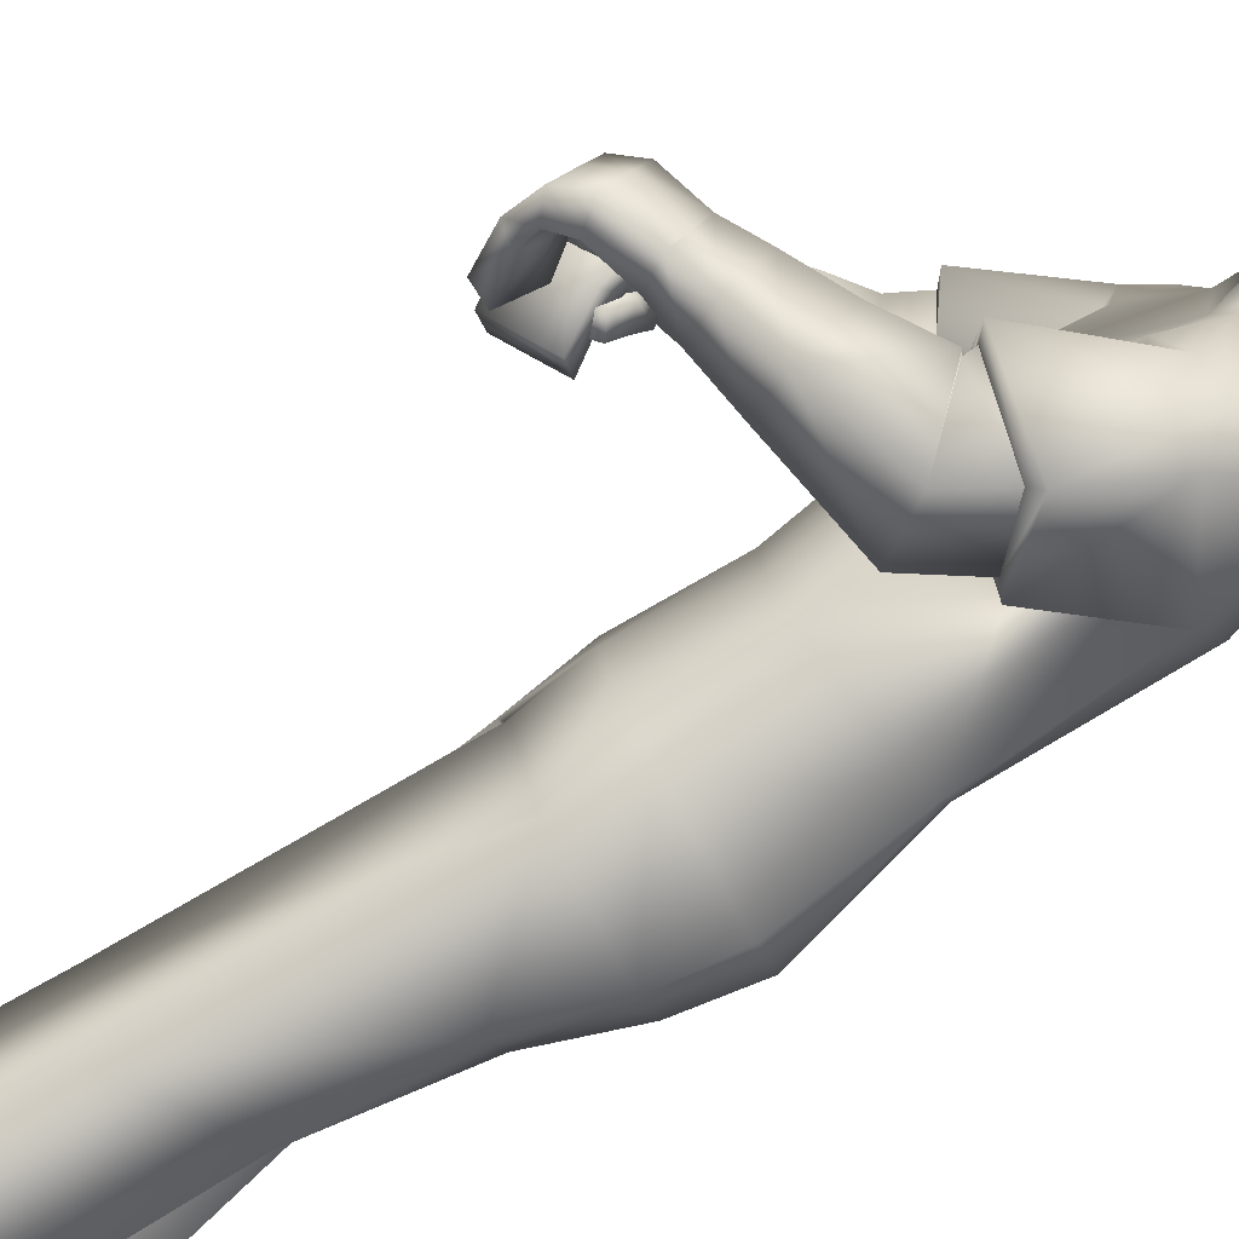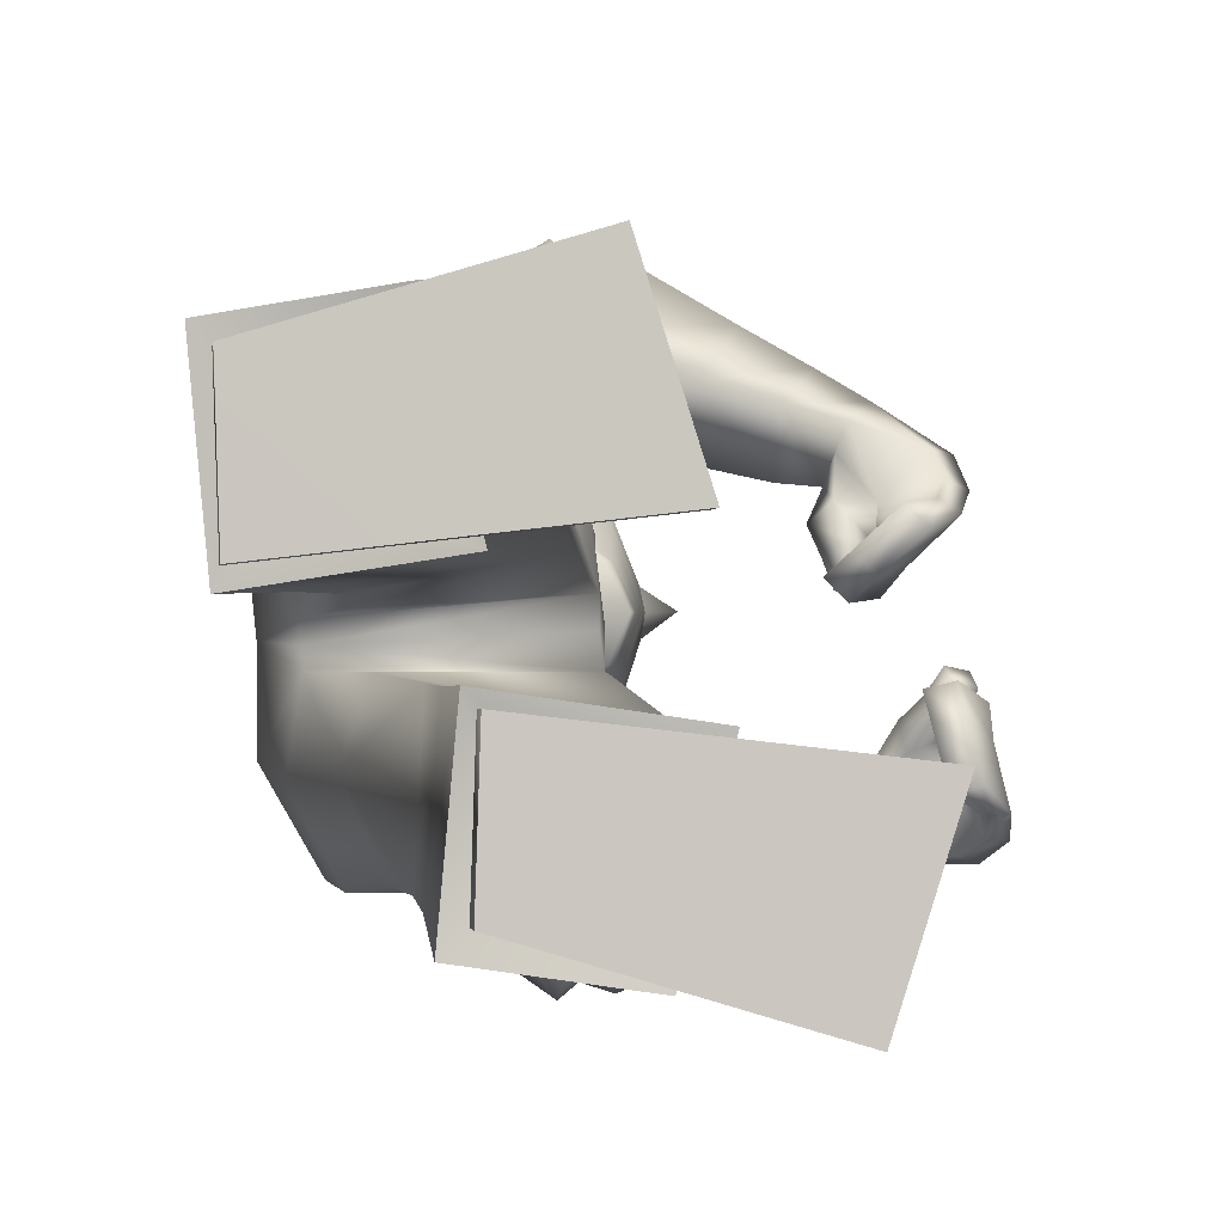
<metadata>
{"format":"obj","ext":"obj","renderer":"f3d","projection":"perspective","resolution":1024,"background":"white","views":[{"elev":-77.7,"azim":121.0,"up":"+Z"},{"elev":-1.1,"azim":-5.1,"up":"+Z"}]}
</metadata>
<code>
v 0.001398 1.394 0.1662
v -0.05862 0.7576 0.149
v 0.1393 1.371 0.1549
v 0.09047 0.7599 0.1623
v 0.104 1.001 0.1436
v 0.1226 1.233 0.1344
v -0.04982 1.023 0.1384
v -0.03589 1.245 0.1757
v 0.1447 0.7694 0.003018
v -0.008102 1.437 0.07809
v -0.07504 0.7668 -0.01576
v 0.1382 1.39 0.07552
v 0.1465 0.9979 0.05755
v 0.1784 1.197 0.06104
v -0.07326 1.029 0.03047
v -0.07293 1.267 0.0357
v -0.07109 0.8441 0.1525
v 0.07931 0.8488 0.1612
v 0.1413 0.8556 0.1002
v -0.1126 0.8497 0.05812
v 0.1477 0.03945 0.03557
v 0.09502 0.03811 0.202
v -0.1456 0.03664 0.1299
v -0.1412 0.03754 0.001838
v 0.09411 0.3912 0.01946
v 0.05607 0.39 0.1604
v -0.1004 0.3269 0.1384
v -0.0884 0.3265 -0.006606
v -0.02391 0.1176 0.03383
v -0.1134 0.1166 0.121
v -0.0519 0.1168 0.1301
v -0.1078 0.1173 0.02138
v -0.02021 0.09167 0.1746
v -0.1453 0.1272 -0.01267
v 0.01849 0.08485 0.01243
v -0.161 0.1281 0.1531
v 0.1479 -0.001892 0.03528
v 0.09518 -0.003238 0.2018
v -0.1454 -0.004706 0.1296
v -0.141 -0.003806 0.001553
v 0.411 0.91 0.05681
v 0.3532 0.9536 -3e-05
v 0.3325 0.9499 0.01976
v 0.3892 0.9071 0.07549
v 0.1817 1.134 0.2883
v 0.1202 1.074 0.2212
v 0.1844 1.113 0.1287
v 0.2426 1.172 0.2
v 0.3773 0.9863 0.01504
v 0.3477 0.9988 0.0813
v 0.3652 0.9989 0.004522
v 0.3284 1.017 0.06291
v 0.2075 1.713 0.08447
v 0.2091 1.465 0.04745
v 0.05351 1.52 0.06294
v 0.1427 1.453 0.05711
v 0.2226 1.548 0.09099
v 0.2197 1.664 0.09635
v 0.005874 1.57 0.08016
v 0.0589 1.473 0.05976
v 0.1661 1.616 0.1203
v 0.1118 1.496 0.08391
v 0.1656 1.489 0.08494
v 0.1549 1.555 0.1048
v 0.2116 1.633 0.09578
v 0.2322 1.634 0.01709
v 0.2497 1.566 0.02723
v 0.07174 1.143 0.2133
v 0.2236 1.21 0.1954
v 0.1476 1.193 0.2829
v 0.154 1.162 0.1185
v 0.05436 1.136 0.2188
v 0.2387 1.223 0.1959
v 0.1422 1.205 0.3025
v 0.1582 1.16 0.1069
v 0.4454 1.021 0.1178
v 0.3547 1.039 0.05154
v 0.4208 0.9912 0.1222
v 0.3793 1.064 0.04445
v 0.3584 1.004 0.1434
v 0.3691 1.075 0.1078
v 0.3445 1.042 0.09312
v 0.3828 1.036 0.1602
v 0.3517 1.023 0.1192
v 0.3456 0.984 0.01039
v 0.3736 0.9382 0.02
v 0.3523 0.935 0.03923
v 0.3841 1.014 0.08064
v 0.4041 1.048 0.07174
v 0.3584 0.9706 0.02157
v 0.3765 1.056 0.1344
v 0.4537 0.9937 0.08881
v 0.4409 0.955 0.06827
v 0.3673 1.015 0.03012
v 0.3586 0.9877 0.0217
v 0.421 0.9454 0.08134
v 0.4309 0.9722 0.0966
v 0.3844 1.002 0.004704
v 0.3918 1.039 0.02056
v 0.395 0.9969 0.0574
v 0.3807 0.9707 0.04607
v 0.4149 1.023 0.04572
v 0.4022 0.9832 0.02852
v 0.3101 1.015 0.1566
v 0.3394 1.055 0.188
v 0.3381 1.104 0.1284
v 0.3089 1.064 0.09726
v 0.2444 1.035 0.1765
v 0.2871 1.144 0.161
v 0.2831 1.082 0.223
v 0.247 1.095 0.1125
v 0.3378 1 0.03722
v 0.1571 1.332 0.1865
v 0.09028 1.304 0.2738
v 0.3537 0.9844 0.05165
v 0.3603 1.021 0.02881
v 0.3806 0.9999 0.04691
v 0.216 1.472 0.04768
v 0.1137 1.564 0.1425
v 0.1244 1.564 0.1481
v 0.1109 1.619 0.1477
v 0.1215 1.619 0.1533
v 0.1686 1.545 0.1099
v 0.1511 1.629 0.1117
v 0.08089 1.573 0.1204
v -0.05128 0.4889 -0.004331
v -0.06134 0.4842 0.1387
v 0.1347 1.555 0.09395
v -0.04392 0.6589 0.1435
v -0.04913 0.6607 -0.01133
v 0.1309 1.629 0.1008
v 0.1692 1.654 0.1332
v 0.07676 1.658 0.131
v 0.0819 1.755 0.1214
v -0.00271 1.666 0.09489
v 0.2197 1.668 0.1098
v 0.1585 1.757 0.1231
v 0.01104 1.725 0.08919
v 0.209 1.741 0.1024
v 0.01267 1.402 -0.1783
v -0.04031 0.7799 -0.2149
v 0.1555 1.382 -0.165
v 0.1079 0.7891 -0.2163
v 0.1152 1.012 -0.1625
v 0.1447 1.244 -0.1457
v -0.03942 1.033 -0.1679
v -0.01768 1.254 -0.1931
v -0.07286 0.7685 -0.03551
v 0.1371 1.378 -0.00253
v 0.145 0.7759 -0.02409
v -0.01438 1.426 -0.005965
v -0.07185 1.269 -0.01078
v -0.07158 1.03 -0.01571
v 0.1804 1.199 -0.004857
v 0.1489 0.9997 -0.008374
v 0.1502 0.7838 -0.05381
v -0.003148 1.44 -0.08907
v -0.0708 0.7697 -0.05385
v 0.1428 1.393 -0.07965
v 0.1512 1.003 -0.0741
v 0.1823 1.2 -0.07075
v -0.06987 1.032 -0.06189
v -0.07011 1.269 -0.05734
v -0.05157 0.8721 -0.2088
v 0.09838 0.877 -0.2008
v -0.1032 0.8567 -0.03045
v 0.1567 0.865 -0.01571
v 0.1538 0.8739 -0.1328
v -0.103 0.8634 -0.1195
v 0.2985 0.04518 -0.1151
v 0.2461 0.04409 -0.2816
v 0.005327 0.04274 -0.2099
v 0.009488 0.04348 -0.08185
v 0.1623 0.4225 -0.08925
v 0.1257 0.4197 -0.2305
v -0.007602 0.3179 -0.2119
v 0.003816 0.3163 -0.06695
v 0.1269 0.1234 -0.1135
v 0.03754 0.1227 -0.2008
v 0.09909 0.1228 -0.2099
v 0.043 0.1233 -0.1012
v 0.134 0.1149 -0.2544
v 0.003643 0.1089 -0.06741
v 0.1728 0.1138 -0.09214
v -0.01142 0.1106 -0.2332
v 0.2986 0.003833 -0.1148
v 0.2462 0.002743 -0.2814
v 0.005446 0.001396 -0.2097
v 0.009606 0.00213 -0.08162
v 0.4574 0.9383 -0.1401
v 0.4422 0.9793 -0.05911
v 0.4141 0.98 -0.06581
v 0.429 0.9397 -0.1452
v 0.1909 1.148 -0.3101
v 0.1417 1.087 -0.234
v 0.2067 1.152 -0.1439
v 0.2477 1.216 -0.2232
v 0.4636 1.014 -0.06535
v 0.4089 1.031 -0.1164
v 0.4588 1.028 -0.05148
v 0.4055 1.048 -0.08975
v 0.2124 1.715 -0.07545
v 0.2188 1.725 0.004892
v 0.2316 1.457 0.002501
v 0.02431 1.526 -0.002909
v 0.2119 1.466 -0.04357
v 0.05686 1.519 -0.06718
v 0.146 1.456 -0.05857
v 0.2842 1.574 0.005325
v 0.2456 1.662 0.005065
v 0.228 1.55 -0.08447
v 0.2253 1.666 -0.08758
v -0.02468 1.575 -0.004137
v 0.01099 1.571 -0.0865
v 0.04745 1.476 -0.003016
v 0.06252 1.475 -0.06514
v 0.1597 1.452 -0.000315
v 0.1734 1.619 -0.1157
v 0.1168 1.498 -0.0853
v 0.1708 1.491 -0.08315
v 0.237 1.469 0.00279
v 0.1613 1.558 -0.1023
v 0.2172 1.635 -0.08816
v 0.2449 1.643 0.004838
v 0.2329 1.634 -0.008359
v 0.2511 1.566 -0.01881
v 0.2538 1.557 0.004219
v 0.09267 1.156 -0.22
v 0.2439 1.226 -0.2252
v 0.1563 1.206 -0.3003
v 0.1876 1.177 -0.1385
v 0.07539 1.148 -0.223
v 0.2592 1.239 -0.2273
v 0.1492 1.219 -0.3192
v 0.1948 1.176 -0.1269
v 0.4706 1.053 -0.2034
v 0.4334 1.068 -0.09604
v 0.4451 1.025 -0.1957
v 0.4571 1.093 -0.1038
v 0.3884 1.04 -0.1804
v 0.408 1.112 -0.1491
v 0.3867 1.08 -0.1269
v 0.4093 1.072 -0.2041
v 0.3874 1.06 -0.1544
v 0.437 1.016 -0.04737
v 0.4475 0.9649 -0.08764
v 0.4193 0.9659 -0.09355
v 0.4396 1.044 -0.1368
v 0.4623 1.077 -0.141
v 0.4421 1.001 -0.06211
v 0.4087 1.092 -0.1771
v 0.4901 1.023 -0.1848
v 0.4843 0.9829 -0.1628
v 0.4499 1.043 -0.08832
v 0.4423 1.016 -0.07863
v 0.4602 0.9765 -0.1644
v 0.465 1.004 -0.1806
v 0.4744 1.026 -0.07664
v 0.4777 1.064 -0.09176
v 0.4575 1.026 -0.1271
v 0.4466 1 -0.1119
v 0.4825 1.049 -0.1262
v 0.475 1.009 -0.1072
v 0.3426 1.046 -0.1874
v 0.3651 1.086 -0.2247
v 0.3671 1.138 -0.1686
v 0.3447 1.099 -0.1316
v 0.2741 1.06 -0.2013
v 0.3092 1.172 -0.196
v 0.3035 1.107 -0.2544
v 0.2789 1.123 -0.1411
v 0.4222 1.031 -0.07179
v 0.1577 1.353 -0.2083
v 0.09878 1.316 -0.2839
v 0.4269 1.014 -0.09127
v 0.4473 1.049 -0.07427
v 0.4542 1.027 -0.09824
v 0.2188 1.473 -0.04323
v 0.1225 1.567 -0.1423
v 0.1334 1.567 -0.1472
v 0.1199 1.622 -0.1465
v 0.1308 1.622 -0.1514
v 0.1753 1.548 -0.1067
v 0.1579 1.631 -0.1079
v 0.08833 1.575 -0.122
v 0.00251 0.4946 -0.06401
v -0.00528 0.4935 -0.2072
v 0.1404 1.557 -0.09266
v -0.01418 0.6694 -0.2066
v -0.02463 0.6657 -0.05533
v 0.137 1.631 -0.09824
v 0.1772 1.656 -0.1277
v 0.0848 1.66 -0.1311
v 0.08927 1.757 -0.1191
v 0.08488 1.779 0.001346
v 0.00326 1.668 -0.09971
v -0.03491 1.668 -0.003486
v 0.2262 1.671 -0.1009
v 0.1658 1.76 -0.1161
v 0.0166 1.727 -0.09195
v -0.004195 1.745 -0.001736
v 0.1614 1.781 0.003719
v 0.2196 1.757 0.005257
v 0.215 1.743 -0.09263
v 0.2328 1.191 0.2004
v 0.1626 1.145 0.1236
v 0.2441 1.212 -0.2329
v 0.1894 1.163 -0.1466
v 0.253 1.553 0.004152
v 0.25 1.566 -0.02215
v 0.2485 1.565 0.03012
v 0.06716 1.394 0.1732
v 0.1555 1.319 0.1386
v 0.1199 1.33 0.2373
v 0.1507 1.308 0.1539
v 0.0789 1.403 -0.183
v 0.1749 1.331 -0.1484
v 0.1203 1.351 -0.2476
v 0.1668 1.318 -0.1743
v 0.1476 1.193 0.2829
v 0.07174 1.143 0.2133
v 0.154 1.162 0.1185
v 0.2236 1.21 0.1954
v 0.1563 1.206 -0.3003
v 0.09267 1.156 -0.22
v 0.1876 1.177 -0.1385
v 0.2439 1.226 -0.2252
v -0.0519 0.1168 0.1301
v -0.1134 0.1166 0.121
v -0.1078 0.1173 0.02138
v -0.02391 0.1176 0.03383
v 0.01849 0.08485 0.01243
v -0.02021 0.09167 0.1746
v -0.161 0.1281 0.1531
v -0.1453 0.1272 -0.01267
v 0.09909 0.1228 -0.2099
v 0.03754 0.1227 -0.2008
v 0.043 0.1233 -0.1012
v 0.1269 0.1234 -0.1135
v 0.1728 0.1138 -0.09214
v 0.134 0.1149 -0.2544
v -0.01142 0.1106 -0.2332
v 0.003643 0.1089 -0.06741
v 0.1479 -0.001892 0.03528
v 0.09518 -0.003238 0.2018
v -0.1454 -0.004706 0.1296
v -0.141 -0.003806 0.001553
v 0.2986 0.003833 -0.1148
v 0.2462 0.002743 -0.2814
v 0.005446 0.001396 -0.2097
v 0.009606 0.00213 -0.08162
v 0.2374 1.496 0.003079
v 0.2463 1.542 0.003829
v 0.221 1.529 0.08016
v 0.2257 1.531 -0.07416
v 0.2503 1.539 0.003924
v 0.2459 1.515 0.003545
v 0.2201 1.528 -0.07435
v 0.2154 1.527 0.07997
v 0.2196 1.531 0.002899
v -0.09648 0.7617 0.0638
v -0.08474 0.7734 -0.1345
v -0.07842 0.6606 0.0611
v -0.04997 0.664 -0.1266
f 146 144 165
f 15 7 8
f 20 17 7
f 331 328 22
f 16 8 1
f 14 13 155
f 13 19 167
f 14 154 149
f 7 5 6
f 12 312 3
f 313 14 12
f 5 18 19
f 5 13 14
f 151 152 16
f 148 150 9
f 166 20 15
f 152 153 15
f 166 148 11
f 4 9 19
f 9 150 167
f 11 361 20
f 2 4 18
f 24 21 37
f 330 24 23
f 331 21 24
f 328 329 23
f 2 129 4
f 130 9 25
f 11 130 363
f 4 26 25
f 33 334 30
f 332 29 32
f 34 32 30
f 332 33 31
f 26 333 35
f 27 28 335
f 28 25 35
f 27 36 333
f 346 347 344
f 23 39 38
f 23 24 40
f 21 22 38
f 86 87 43
f 95 98 42
f 103 86 42
f 101 87 44
f 308 231 325
f 306 46 321
f 323 305 306
f 321 46 45
f 104 107 82
f 105 83 81
f 107 106 81
f 104 80 83
f 210 203 53
f 61 132 133
f 60 62 55
f 215 60 55
f 217 204 54
f 149 217 56
f 10 60 215
f 12 56 60
f 55 62 125
f 205 55 59
f 204 221 118
f 67 209 224
f 57 65 61
f 131 128 119
f 54 118 63
f 62 63 123
f 56 54 63
f 56 63 62
f 53 139 136
f 224 210 66
f 65 136 132
f 66 311 67
f 66 210 58
f 227 209 67
f 74 72 68
f 73 69 322
f 73 74 70
f 72 75 322
f 6 75 72
f 314 74 73
f 315 73 75
f 114 8 72
f 80 84 88
f 81 91 89
f 82 52 50
f 84 50 88
f 81 79 77
f 78 76 83
f 78 97 92
f 83 76 89
f 112 85 90
f 95 43 87
f 103 93 41
f 44 87 86
f 49 90 85
f 77 52 82
f 116 117 49
f 115 90 49
f 112 116 51
f 89 76 92
f 102 92 93
f 77 94 100
f 94 95 101
f 96 44 41
f 97 96 93
f 88 100 97
f 100 101 96
f 89 102 99
f 102 103 98
f 77 79 99
f 94 99 98
f 108 104 105
f 111 109 106
f 110 105 106
f 108 111 107
f 47 111 108
f 48 45 110
f 47 48 109
f 46 108 110
f 8 114 1
f 313 315 6
f 3 312 314
f 52 77 116
f 50 115 117
f 77 88 117
f 52 112 115
f 62 60 56
f 118 221 357
f 354 123 63
f 119 120 122
f 131 121 122
f 128 64 120
f 124 122 120
f 123 61 125
f 364 287 286
f 129 127 26
f 130 11 9
f 287 364 289
f 127 27 26
f 25 28 126
f 53 203 303
f 295 134 137
f 138 134 295
f 133 132 137
f 132 136 139
f 59 135 297
f 59 125 133
f 133 134 138
f 297 135 138
f 302 137 139
f 58 136 65
f 162 163 147
f 169 162 146
f 171 336 339
f 163 157 140
f 155 160 161
f 167 168 160
f 161 159 149
f 146 147 145
f 316 157 159
f 159 317 142
f 168 165 144
f 144 145 161
f 163 152 151
f 148 158 156
f 166 153 162
f 162 153 152
f 158 148 166
f 143 165 168
f 156 168 167
f 158 169 362
f 141 164 165
f 186 170 173
f 338 337 172
f 339 338 173
f 172 337 336
f 141 143 289
f 174 156 290
f 158 364 290
f 143 156 174
f 179 342 182
f 340 183 181
f 183 342 179
f 180 182 340
f 175 174 184
f 343 177 176
f 184 174 177
f 176 175 341
f 348 351 350
f 172 171 187
f 189 173 172
f 187 171 170
f 192 247 246
f 191 258 255
f 263 258 191
f 261 256 193
f 307 194 324
f 327 231 308
f 325 324 194
f 242 267 264
f 265 266 241
f 241 266 267
f 264 265 243
f 210 212 202
f 218 285 293
f 216 207 219
f 207 216 215
f 217 208 206
f 149 159 208
f 157 151 215
f 159 157 216
f 285 219 207
f 214 207 205
f 204 206 278
f 224 209 226
f 211 283 218
f 279 288 291
f 206 220 278
f 283 220 219
f 208 220 206
f 208 219 220
f 202 212 298
f 224 225 210
f 223 218 292
f 225 226 310
f 212 210 225
f 227 226 209
f 228 232 234
f 233 235 326
f 230 234 233
f 326 235 232
f 235 145 147
f 233 318 273
f 235 319 145
f 232 147 274
f 248 244 240
f 249 251 241
f 242 244 199
f 244 248 199
f 237 239 241
f 238 240 243
f 252 257 238
f 243 251 249
f 272 275 250
f 255 261 247
f 190 253 263
f 193 190 246
f 198 200 245
f 237 242 201
f 198 277 276
f 275 277 198
f 200 276 272
f 252 236 249
f 253 252 262
f 237 248 260
f 254 260 261
f 190 193 256
f 253 256 257
f 248 238 257
f 260 257 256
f 249 239 259
f 262 259 258
f 259 239 237
f 258 259 254
f 268 270 265
f 266 269 271
f 270 269 266
f 267 271 268
f 196 195 268
f 270 194 197
f 269 197 196
f 195 194 270
f 147 140 274
f 317 145 319
f 318 316 142
f 276 237 201
f 199 248 277
f 277 248 237
f 201 199 275
f 219 208 216
f 357 221 278
f 220 355 278
f 282 280 279
f 291 284 282
f 280 222 288
f 284 222 280
f 283 285 218
f 127 126 28
f 289 143 175
f 290 156 158
f 287 176 177
f 287 175 176
f 174 286 177
f 303 203 202
f 299 294 295
f 300 301 295
f 299 292 293
f 304 298 292
f 214 213 297
f 293 285 214
f 293 296 300
f 300 296 297
f 304 299 302
f 212 223 298
f 306 305 48
f 305 45 48
f 306 47 46
f 308 196 197
f 307 197 194
f 308 195 196
f 310 211 223
f 309 310 226
f 309 227 67
f 311 66 65
f 305 323 320
f 72 8 6
f 1 114 314
f 313 3 113
f 140 316 318
f 273 142 317
f 354 311 57
f 356 310 309
f 357 356 354
f 355 356 357
f 358 353 360
f 352 360 359
f 360 352 358
f 360 353 359
f 364 362 141
f 363 129 2
f 169 164 362
f 164 141 362
f 361 2 17
f 17 20 361
f 364 286 290
f 130 126 363
f 126 127 363
f 129 363 127
f 363 361 11
f 364 158 362
f 7 17 18
f 146 165 164
f 15 8 16
f 20 7 15
f 331 22 21
f 16 1 10
f 14 155 154
f 13 167 155
f 14 149 12
f 7 6 8
f 312 10 1
f 10 312 12
f 14 313 6
f 313 12 3
f 5 19 13
f 5 14 6
f 151 16 10
f 148 9 11
f 166 15 153
f 152 15 16
f 166 11 20
f 4 19 18
f 9 167 19
f 2 18 17
f 24 37 40
f 330 23 329
f 331 24 330
f 328 23 22
f 130 25 126
f 4 25 9
f 33 30 31
f 332 32 34
f 34 30 334
f 332 31 29
f 26 35 25
f 27 335 36
f 28 35 335
f 27 333 26
f 346 344 345
f 23 38 22
f 23 40 39
f 21 38 37
f 86 43 42
f 95 42 43
f 103 42 98
f 101 44 96
f 308 325 195
f 306 321 71
f 323 306 71
f 321 45 320
f 104 82 80
f 105 81 106
f 107 81 82
f 104 83 105
f 210 53 58
f 61 133 125
f 215 55 205
f 217 54 56
f 149 56 12
f 10 215 151
f 12 60 10
f 55 125 59
f 205 59 213
f 204 118 54
f 67 224 66
f 57 61 123
f 131 119 121
f 62 123 125
f 53 136 58
f 65 132 61
f 66 58 65
f 74 68 70
f 73 322 75
f 73 70 69
f 72 322 68
f 74 314 114
f 314 73 113
f 73 315 113
f 315 75 6
f 114 72 74
f 80 88 78
f 81 89 79
f 82 50 84
f 81 77 82
f 78 83 80
f 78 92 76
f 83 89 91
f 112 90 115
f 95 87 101
f 103 41 86
f 44 86 41
f 49 85 51
f 116 49 51
f 115 49 117
f 112 51 85
f 89 92 102
f 102 93 103
f 77 100 88
f 94 101 100
f 96 41 93
f 97 93 92
f 88 97 78
f 100 96 97
f 89 99 79
f 102 98 99
f 77 99 94
f 94 98 95
f 108 105 110
f 111 106 107
f 110 106 109
f 108 107 104
f 47 108 46
f 48 110 109
f 47 109 111
f 46 110 45
f 3 314 113
f 52 116 112
f 50 117 88
f 77 117 116
f 52 115 50
f 118 357 354
f 123 354 57
f 354 63 118
f 119 122 121
f 131 122 124
f 128 120 119
f 124 120 64
f 129 26 4
f 53 303 139
f 295 137 302
f 138 295 301
f 133 137 134
f 132 139 137
f 59 297 213
f 59 133 135
f 133 138 135
f 297 138 301
f 302 139 303
f 162 147 146
f 169 146 164
f 171 339 170
f 163 140 147
f 155 161 154
f 167 160 155
f 161 149 154
f 146 145 144
f 157 316 140
f 316 159 142
f 317 161 145
f 161 317 159
f 168 144 160
f 144 161 160
f 163 151 157
f 148 156 150
f 166 162 169
f 162 152 163
f 158 166 169
f 143 168 156
f 156 167 150
f 141 165 143
f 186 173 189
f 338 172 173
f 339 173 170
f 172 336 171
f 174 290 286
f 143 174 175
f 179 182 180
f 340 181 178
f 183 179 181
f 180 340 178
f 175 184 341
f 343 176 185
f 184 177 343
f 176 341 185
f 348 350 349
f 172 187 188
f 189 172 188
f 187 170 186
f 192 246 191
f 191 255 192
f 263 191 246
f 261 193 247
f 307 324 327
f 327 308 307
f 325 194 195
f 242 264 240
f 265 241 243
f 241 267 242
f 264 243 240
f 210 202 203
f 218 293 292
f 207 215 205
f 217 206 204
f 149 208 217
f 157 215 216
f 159 216 208
f 285 207 214
f 214 205 213
f 204 278 221
f 224 226 225
f 211 218 223
f 279 291 281
f 283 219 285
f 202 298 304
f 223 292 298
f 212 225 223
f 228 234 230
f 233 326 229
f 230 233 229
f 326 232 228
f 235 147 232
f 318 234 274
f 234 318 233
f 319 233 273
f 233 319 235
f 232 274 234
f 248 240 238
f 249 241 239
f 242 199 201
f 237 241 242
f 238 243 236
f 252 238 236
f 243 249 236
f 272 250 245
f 255 247 192
f 190 263 246
f 193 246 247
f 198 245 250
f 198 276 200
f 275 198 250
f 200 272 245
f 252 249 262
f 253 262 263
f 237 260 254
f 254 261 255
f 190 256 253
f 253 257 252
f 248 257 260
f 260 256 261
f 249 259 262
f 262 258 263
f 259 237 254
f 258 254 255
f 268 265 264
f 266 271 267
f 270 266 265
f 267 268 264
f 196 268 271
f 270 197 269
f 269 196 271
f 195 270 268
f 318 142 273
f 276 201 272
f 199 277 275
f 277 237 276
f 201 275 272
f 357 278 355
f 355 283 211
f 283 355 220
f 282 279 281
f 291 282 281
f 280 288 279
f 284 280 282
f 127 28 27
f 289 175 287
f 287 177 286
f 303 202 304
f 299 295 302
f 300 295 294
f 299 293 294
f 304 292 299
f 214 297 296
f 293 214 296
f 293 300 294
f 300 297 301
f 304 302 303
f 306 48 47
f 308 197 307
f 310 223 225
f 309 226 227
f 309 67 311
f 311 65 57
f 305 320 45
f 1 314 312
f 313 113 315
f 140 318 274
f 273 317 319
f 309 311 356
f 356 311 354
f 211 310 355
f 355 310 356
f 364 141 289
f 363 2 361
f 7 18 5

</code>
